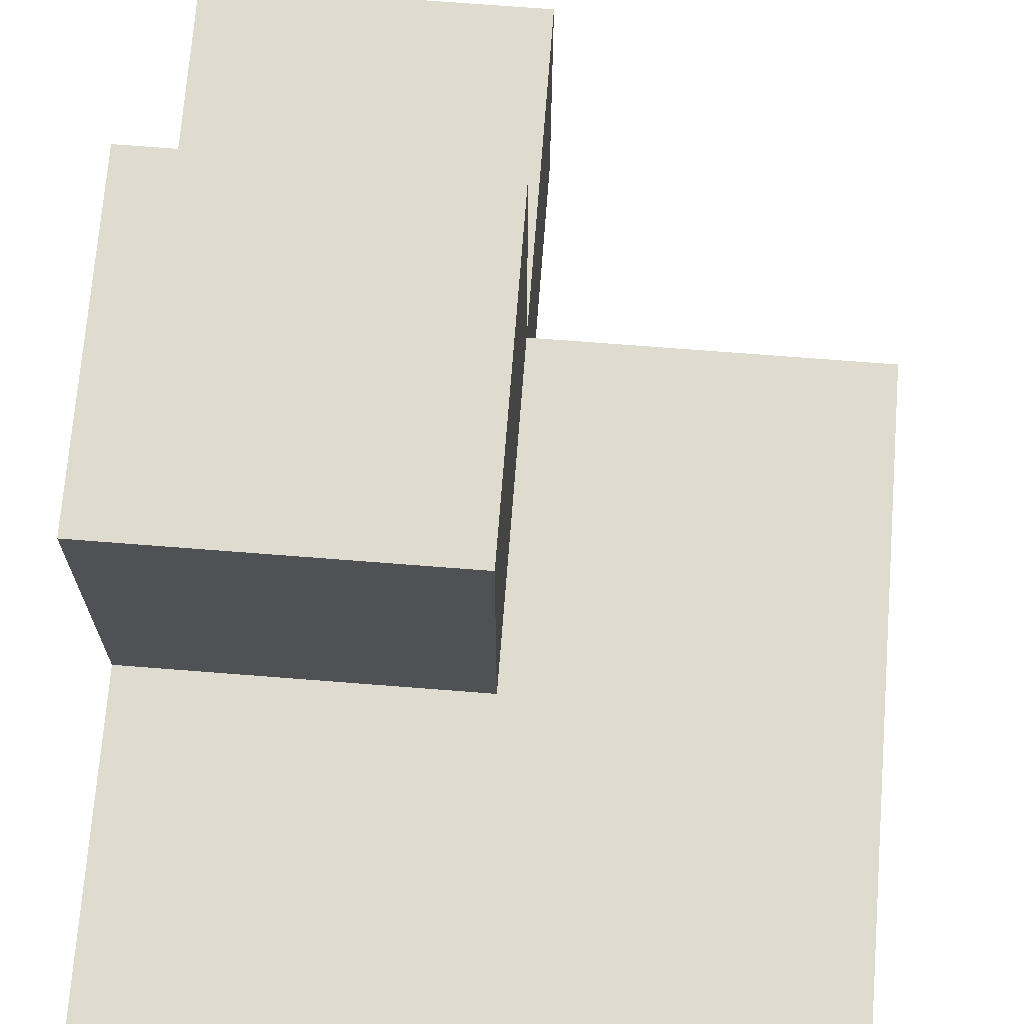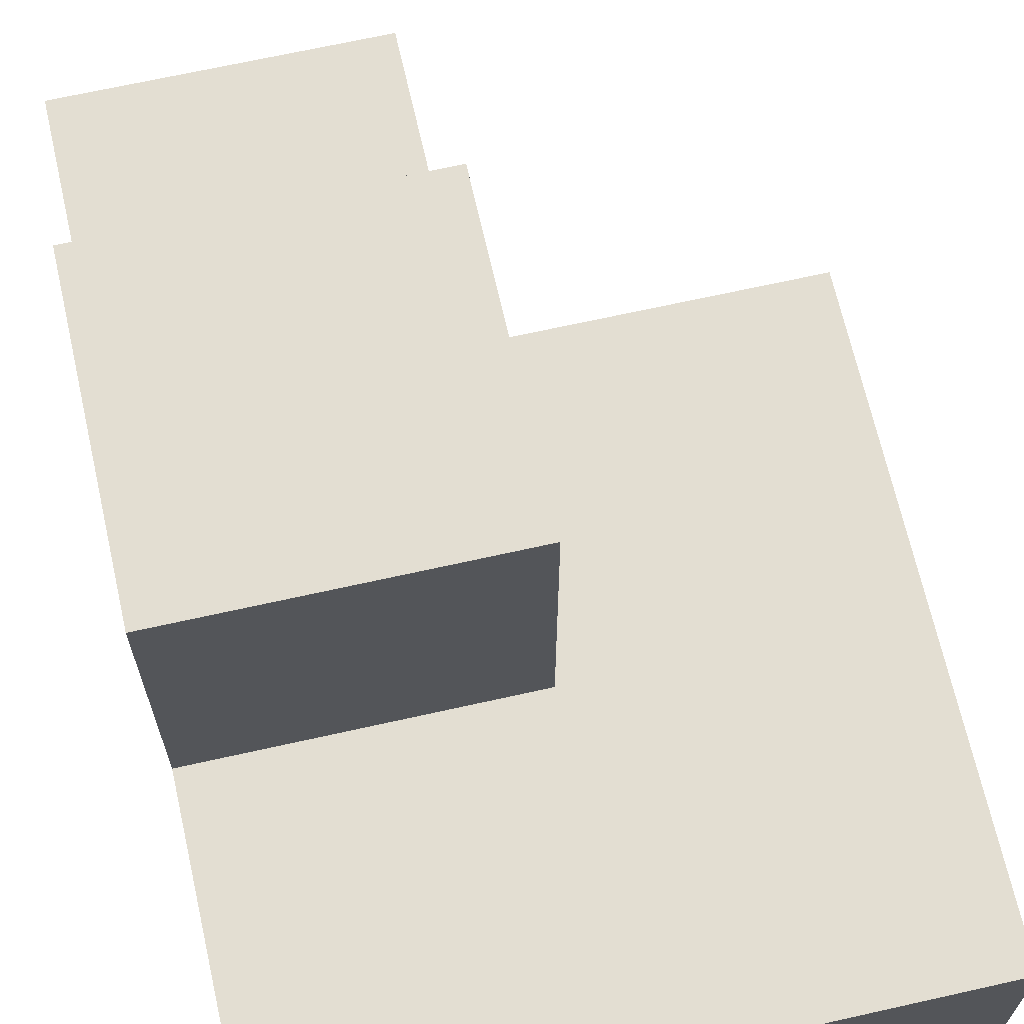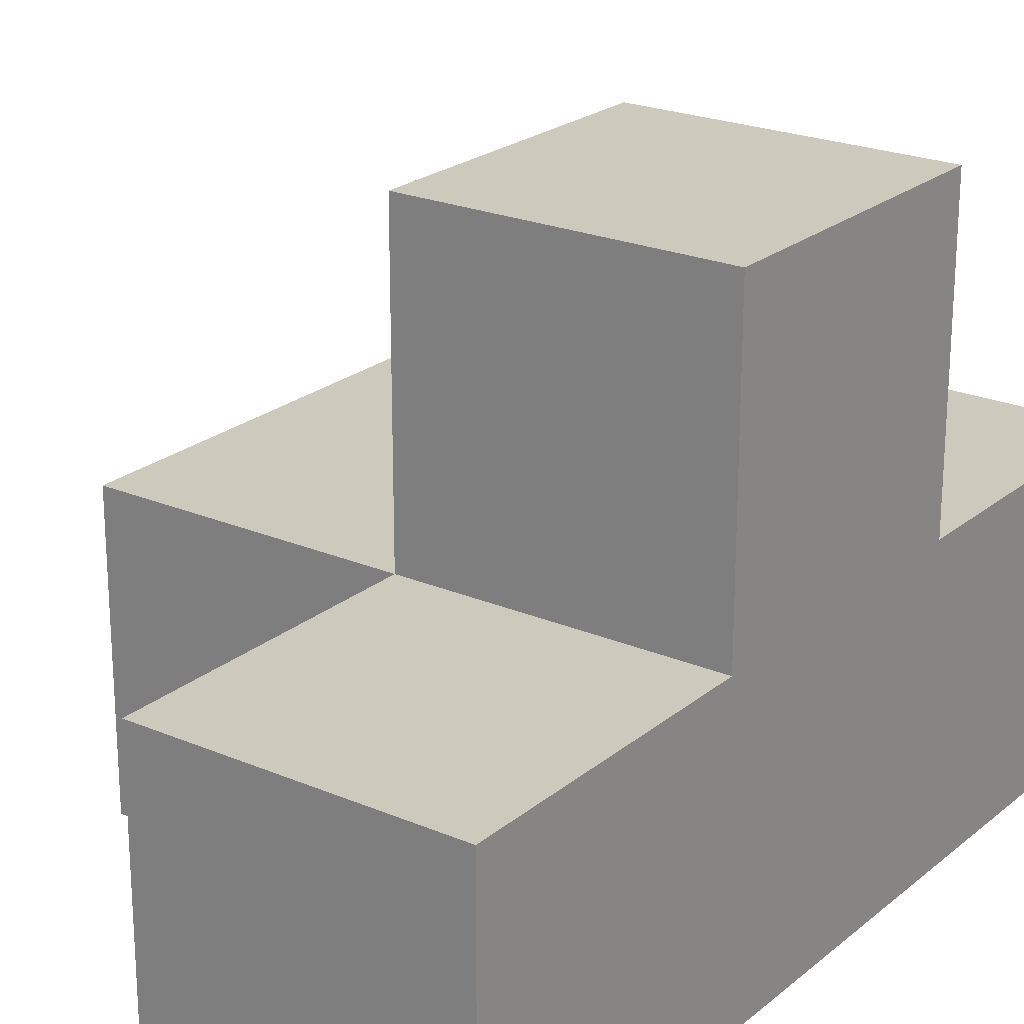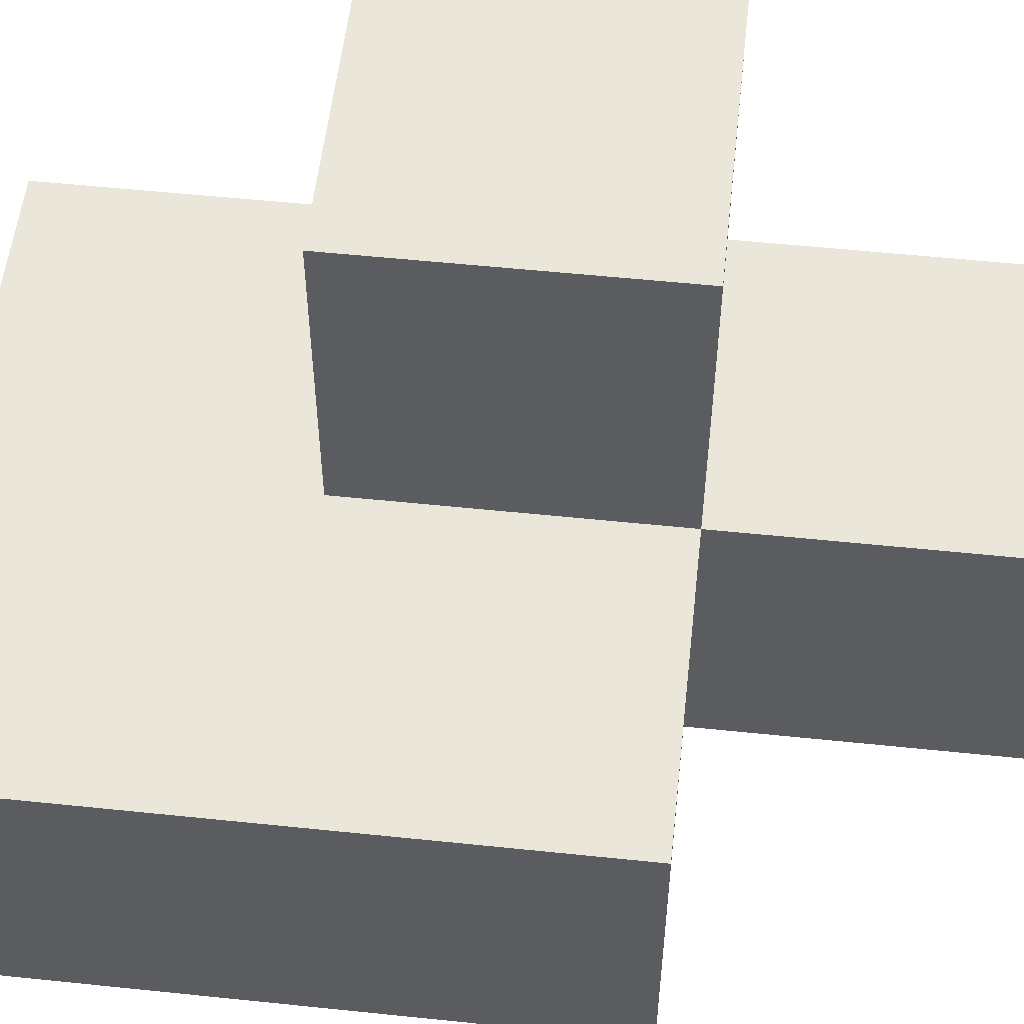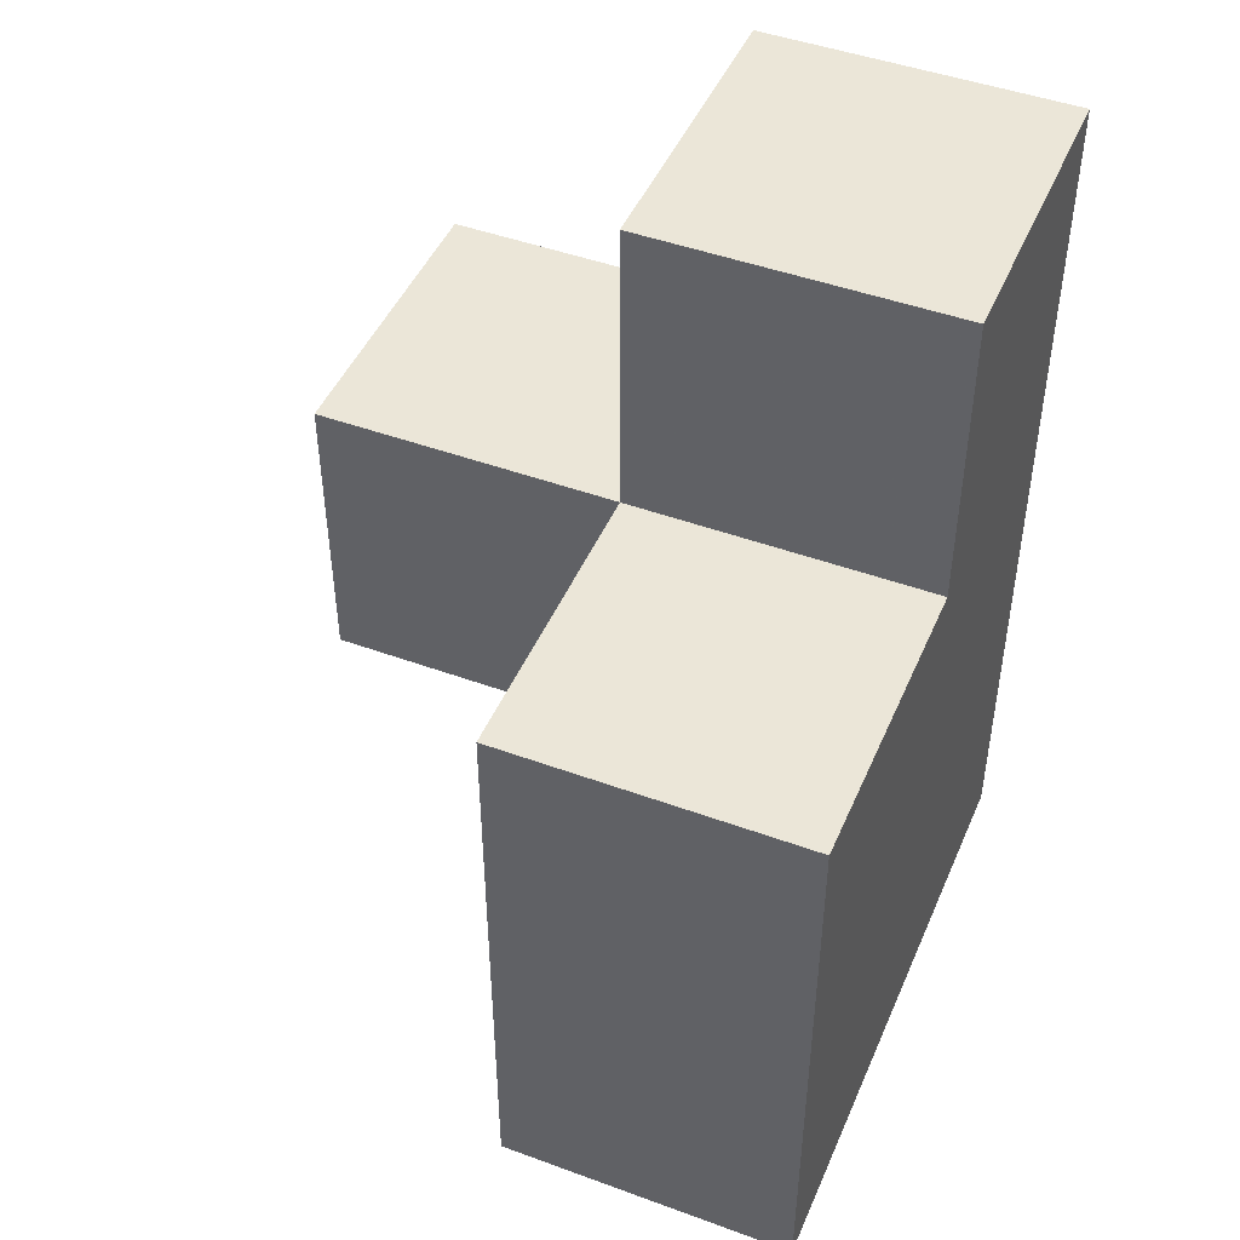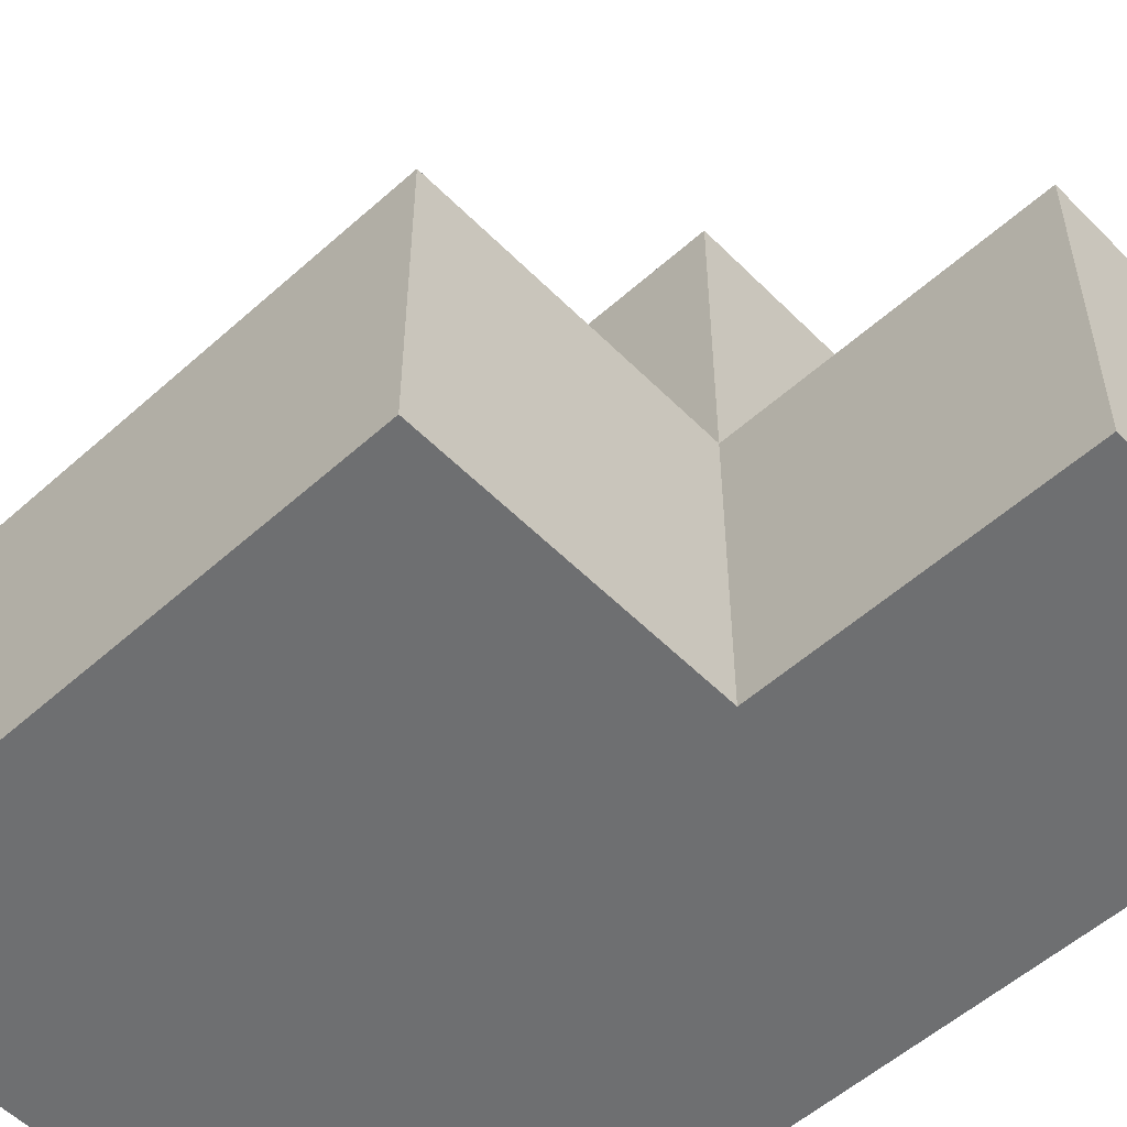
<metadata>
{"format":"obj","ext":"obj","renderer":"f3d","projection":"perspective","resolution":1024,"background":"white","views":[{"elev":70.4,"azim":-175.5,"up":"+Y"},{"elev":67.5,"azim":167.3,"up":"+Y"},{"elev":22.7,"azim":36.1,"up":"+Y"},{"elev":54.8,"azim":-83.7,"up":"+Y"},{"elev":46.6,"azim":-67.4,"up":"+Z"},{"elev":-54.6,"azim":-46.6,"up":"+Y"}]}
</metadata>
<code>
v 0.01154 1.007 0.01385
v 1.992 1.997 1.994
v 1.992 1.007 0.01385
v 1.992 1.007 2.984
v 1.002 1.997 1.994
v 0.01154 1.997 1.004
v 1.002 1.007 0.01385
v 1.002 1.007 2.984
v 1.992 1.007 1.994
v 1.992 1.997 1.004
v 0.01154 1.007 1.994
v 1.002 1.997 1.004
v 1.002 2.987 1.994
v 0.01154 1.997 0.01385
v 1.992 2.987 1.994
v 1.002 1.007 1.994
v 1.992 1.997 0.01385
v 0.01154 1.007 1.004
v 1.992 1.997 2.984
v 1.992 1.007 1.004
v 1.002 1.997 0.01385
v 1.002 2.987 1.004
v 1.002 1.997 2.984
v 1.992 2.987 1.004
v 0.01154 1.997 1.994
v 1.002 1.007 1.004
f 26 20 16
f 9 16 20
f 20 10 9
f 2 9 10
f 8 4 23
f 19 23 4
f 16 9 8
f 4 8 9
f 2 5 19
f 23 19 5
f 5 16 23
f 8 23 16
f 9 2 4
f 19 4 2
f 11 16 25
f 5 25 16
f 18 26 11
f 16 11 26
f 12 6 5
f 25 5 6
f 6 18 25
f 11 25 18
f 10 12 24
f 22 24 12
f 5 2 13
f 15 13 2
f 24 22 15
f 13 15 22
f 22 12 13
f 5 13 12
f 10 24 2
f 15 2 24
f 7 1 21
f 14 21 1
f 1 7 18
f 26 18 7
f 21 14 12
f 6 12 14
f 14 1 6
f 18 6 1
f 3 7 17
f 21 17 7
f 7 3 26
f 20 26 3
f 17 21 10
f 12 10 21
f 3 17 20
f 10 20 17

</code>
